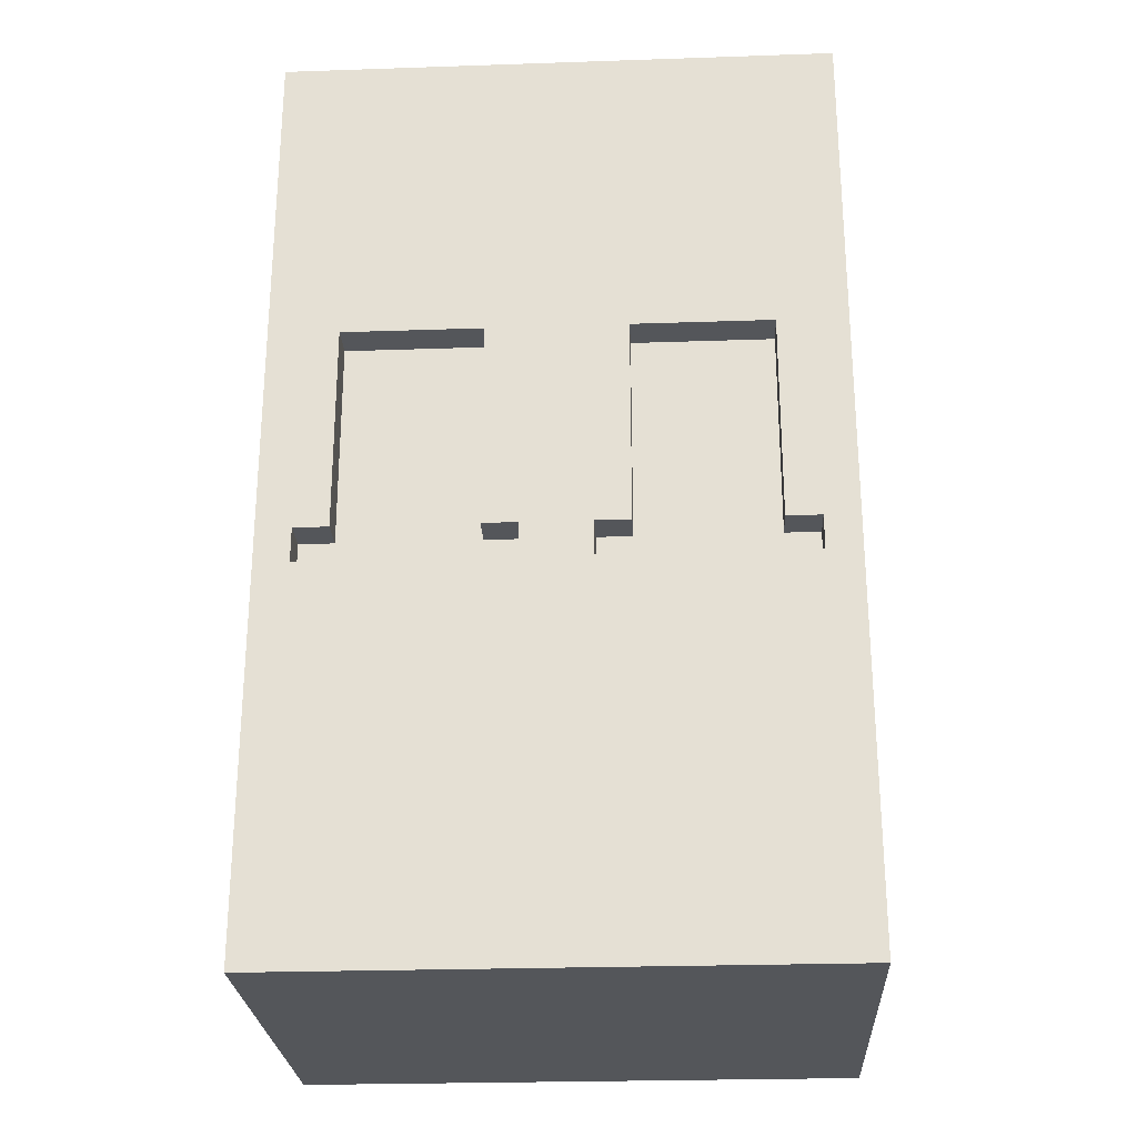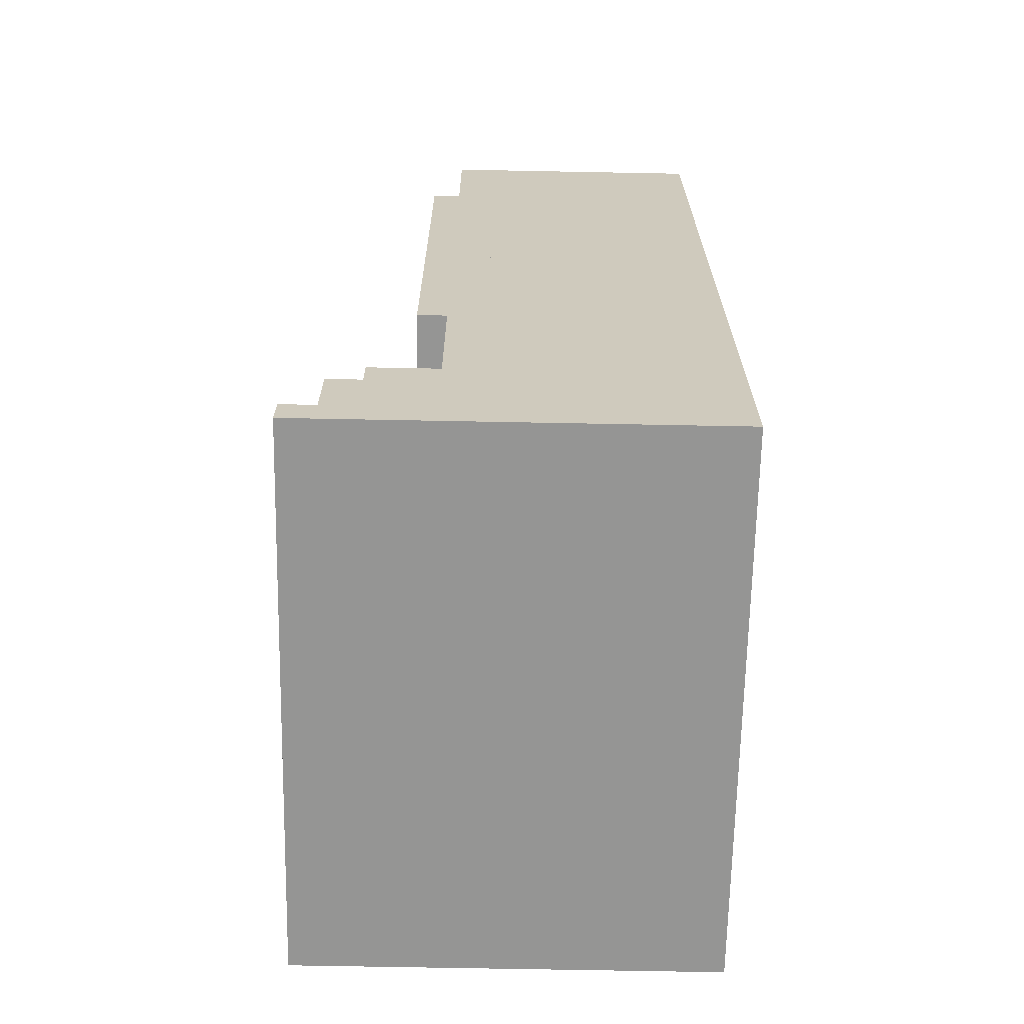
<metadata>
{"format":"obj","ext":"obj","renderer":"f3d","projection":"perspective","resolution":1024,"background":"white","views":[{"elev":-25.7,"azim":-176.9,"up":"+Z"},{"elev":-67.4,"azim":88.9,"up":"+Z"}]}
</metadata>
<code>
g avatar_steel_man_legs_mesh
v 0.03452 -0.1854 0.1552
v 0.03452 -0.1233 0.1552
v 0.2207 -0.1233 0.1552
v 0.2207 -0.1854 0.1552
v 0.03452 -0.1854 0.1552
v 0.2207 -0.1854 0.1552
v 0.2207 -0.1854 0.1241
v 0.03452 -0.1854 0.1241
v 0.2207 -0.1854 0.1552
v 0.2207 -0.1233 0.1552
v 0.2207 -0.1233 0.1241
v 0.2207 -0.1854 0.1241
v 0.03452 -0.1233 0.1552
v 0.03452 -0.1854 0.1552
v 0.03452 -0.1854 0.1241
v 0.03452 -0.1233 0.1241
v 0.03452 -0.2164 0.1241
v 0.03452 -0.1854 0.1241
v 0.2207 -0.1854 0.1241
v 0.2207 -0.2164 0.1241
v 0.03452 -0.2164 0.1241
v 0.2207 -0.2164 0.1241
v 0.2207 -0.2164 0.0931
v 0.03452 -0.2164 0.0931
v 0.2207 -0.2164 0.1241
v 0.2207 -0.1854 0.1241
v 0.2207 -0.1854 0.0931
v 0.2207 -0.2164 0.0931
v 0.03452 -0.1854 0.1241
v 0.03452 -0.2164 0.1241
v 0.03452 -0.2164 0.0931
v 0.03452 -0.1854 0.0931
v 0.03452 -0.2474 0.06207
v 0.03452 -0.2164 0.06207
v 0.2207 -0.2164 0.06207
v 0.2207 -0.2474 0.06207
v 0.03452 -0.2474 0.06207
v 0.2207 -0.2474 0.06207
v 0.2207 -0.2474 0.03103
v 0.03452 -0.2474 0.03103
v 0.2207 -0.2474 0.06207
v 0.2207 -0.2164 0.06207
v 0.2207 -0.2164 0.03103
v 0.2207 -0.2474 0.03103
v 0.03452 -0.2164 0.06207
v 0.03452 -0.2474 0.06207
v 0.03452 -0.2474 0.03103
v 0.03452 -0.2164 0.03103
v 0.003482 -0.2474 0.03103
v 0.003482 -0.2164 0.03103
v 0.2518 -0.2164 0.03103
v 0.2518 -0.2474 0.03103
v 0.003482 -0.2474 0.03103
v 0.2518 -0.2474 0.03103
v 0.2518 -0.2474 -9.95e-07
v 0.003482 -0.2474 -9.952e-07
v 0.003482 -0.2164 0.0931
v 0.003482 -0.1854 0.0931
v 0.2518 -0.1854 0.0931
v 0.2518 -0.2164 0.0931
v 0.003482 -0.1854 0.1241
v 0.003482 -0.1233 0.1241
v 0.2518 -0.1233 0.1241
v 0.2518 -0.1854 0.1241
v 0.003482 -0.2164 0.03103
v 0.003482 -0.2164 0.0931
v 0.2518 -0.2164 0.0931
v 0.2518 -0.2164 0.03103
v 0.003482 -0.1854 0.0931
v 0.003482 -0.1854 0.1241
v 0.2518 -0.1854 0.1241
v 0.2518 -0.1854 0.0931
v 0.003482 -0.2474 -9.952e-07
v 0.2518 -0.2474 -9.95e-07
v 0.2518 -0.1233 -8.285e-07
v 0.003482 -0.1233 -8.287e-07
v 0.2518 -0.2164 0.03103
v 0.2518 -0.2474 -9.95e-07
v 0.2518 -0.2474 0.03103
v 0.2518 -0.1233 -8.285e-07
v 0.2518 -0.1854 0.0931
v 0.2518 -0.2164 0.0931
v 0.2518 -0.1233 0.1241
v 0.2518 -0.1854 0.1241
v 0.003482 -0.2474 0.03103
v 0.003482 -0.2474 -9.952e-07
v 0.003482 -0.2164 0.03103
v 0.003482 -0.1233 -8.287e-07
v 0.003482 -0.1854 0.0931
v 0.003482 -0.2164 0.0931
v 0.003482 -0.1233 0.1241
v 0.003482 -0.1854 0.1241
v 0.003482 -0.1233 0.4655
v 0.2518 -0.1233 0.4655
v 0.2518 -0.1233 -8.285e-07
v 0.003482 -0.1233 -8.287e-07
v 0.2207 0.09396 0.4655
v 0.03452 0.09396 0.4655
v 0.03452 0.09396 0.3414
v 0.2207 0.09396 0.3414
v 0.03452 0.09396 0.3414
v 0.03452 0.09396 0.3724
v 0.03452 0.125 0.3724
v 0.03452 0.125 0.3414
v 0.2207 0.125 0.3414
v 0.2207 0.125 0.3724
v 0.2207 0.09396 0.3724
v 0.2207 0.09396 0.3414
v 0.06555 0.09396 0.4655
v 0.06555 0.125 0.4655
v 0.06555 0.125 0.3724
v 0.06555 0.09396 0.3724
v 0.1897 0.125 0.4655
v 0.1897 0.09396 0.4655
v 0.1897 0.09396 0.3724
v 0.1897 0.125 0.3724
v 0.06555 0.125 0.4655
v 0.003482 0.125 0.4655
v 0.06555 0.125 0.3724
v 0.03452 0.125 0.3724
v 0.03452 0.125 0.3414
v 0.003482 0.125 -4.958e-07
v 0.2207 0.125 0.3414
v 0.2518 0.125 -4.955e-07
v 0.2518 0.125 0.4655
v 0.2207 0.125 0.3724
v 0.1897 0.125 0.3724
v 0.1897 0.125 0.4655
v 0.2207 0.125 0.3414
v 0.2207 0.09396 0.3414
v 0.03452 0.09396 0.3414
v 0.03452 0.125 0.3414
v 0.2207 0.125 0.3724
v 0.1897 0.125 0.3724
v 0.1897 0.09396 0.3724
v 0.2207 0.09396 0.3724
v 0.06555 0.125 0.3724
v 0.03452 0.125 0.3724
v 0.03452 0.09396 0.3724
v 0.06555 0.09396 0.3724
v 0.2518 -0.1233 0.4655
v 0.2518 0.125 0.4655
v 0.2518 0.125 -4.955e-07
v 0.2518 -0.1233 -8.285e-07
v 0.003482 0.125 -4.958e-07
v 0.003482 0.125 0.4655
v 0.003482 -0.1233 0.4655
v 0.003482 -0.1233 -8.287e-07
v 0.2518 -0.1233 -8.285e-07
v 0.2518 0.125 -4.955e-07
v 0.003482 0.125 -4.958e-07
v 0.003482 -0.1233 -8.287e-07
v 0.1897 0.09396 0.4655
v 0.1897 0.125 0.4655
v 0.2518 0.125 0.4655
v 0.2518 -0.1233 0.4655
v 0.06555 0.09396 0.4655
v 0.003482 -0.1233 0.4655
v 0.003482 0.125 0.4655
v 0.06555 0.125 0.4655
v 0.03452 -0.1543 0.4655
v 0.03452 -0.1233 0.4655
v 0.2207 -0.1233 0.4655
v 0.2207 -0.1543 0.4655
v 0.03452 -0.1543 0.3724
v 0.2207 -0.1543 0.3724
v 0.2207 -0.1233 0.3724
v 0.03452 -0.1233 0.3724
v 0.03452 -0.1543 0.4655
v 0.2207 -0.1543 0.4655
v 0.2207 -0.1543 0.3724
v 0.03452 -0.1543 0.3724
v 0.2207 -0.1543 0.4655
v 0.2207 -0.1233 0.4655
v 0.2207 -0.1233 0.3724
v 0.2207 -0.1543 0.3724
v 0.03452 -0.1233 0.4655
v 0.03452 -0.1543 0.4655
v 0.03452 -0.1543 0.3724
v 0.03452 -0.1233 0.3724
v 0.03452 -0.1543 0.838
v 0.03452 -0.1233 0.838
v 0.2207 -0.1233 0.838
v 0.2207 -0.1543 0.838
v 0.03452 -0.1543 0.4655
v 0.2207 -0.1543 0.4655
v 0.2207 -0.1233 0.4655
v 0.03452 -0.1233 0.4655
v 0.03452 -0.1543 0.838
v 0.2207 -0.1543 0.838
v 0.2207 -0.1543 0.4655
v 0.03452 -0.1543 0.4655
v 0.2207 -0.1543 0.838
v 0.2207 -0.1233 0.838
v 0.2207 -0.1233 0.4655
v 0.2207 -0.1543 0.4655
v 0.03452 -0.1233 0.838
v 0.03452 -0.1543 0.838
v 0.03452 -0.1543 0.4655
v 0.03452 -0.1233 0.4655
v 0.06555 0.09396 0.4655
v 0.06555 0.09396 0.5586
v 0.06555 0.125 0.5586
v 0.06555 0.125 0.4655
v 0.1897 0.125 0.4655
v 0.1897 0.125 0.5586
v 0.1897 0.09396 0.5586
v 0.1897 0.09396 0.4655
v 0.1897 0.125 0.5586
v 0.1897 0.125 0.4655
v 0.2518 0.125 0.4655
v 0.2518 0.125 0.838
v 0.003483 0.125 0.838
v 0.06555 0.125 0.5586
v 0.003483 0.125 0.4655
v 0.06555 0.125 0.4655
v 0.1897 0.09396 0.5586
v 0.1897 0.125 0.5586
v 0.06555 0.125 0.5586
v 0.06555 0.09396 0.5586
v 0.003483 -0.1233 0.4655
v 0.003483 -0.1233 0.838
v 0.2518 -0.1233 0.838
v 0.2518 -0.1233 0.4655
v 0.003483 0.125 0.4655
v 0.003483 0.125 0.838
v 0.003483 -0.1233 0.838
v 0.003483 -0.1233 0.4655
v 0.003483 0.125 0.838
v 0.2518 0.125 0.838
v 0.2518 -0.1233 0.838
v 0.003483 -0.1233 0.838
v 0.2518 -0.1233 0.838
v 0.2518 0.125 0.838
v 0.2518 0.125 0.4655
v 0.2518 -0.1233 0.4655
v 0.2518 0.125 0.4655
v 0.1897 0.125 0.4655
v 0.1897 0.09396 0.4655
v 0.2518 -0.1233 0.4655
v 0.003483 -0.1233 0.4655
v 0.06555 0.09396 0.4655
v 0.003483 0.125 0.4655
v 0.06555 0.125 0.4655
v 0.1897 0.09396 0.4655
v 0.1897 0.09396 0.5586
v 0.06555 0.09396 0.5586
v 0.06555 0.09396 0.4655
v -0.02755 -0.1854 0.1552
v -0.2138 -0.1854 0.1552
v -0.2138 -0.1233 0.1552
v -0.02755 -0.1233 0.1552
v -0.02755 -0.1854 0.1552
v -0.02755 -0.1854 0.1241
v -0.2138 -0.1854 0.1241
v -0.2138 -0.1854 0.1552
v -0.2138 -0.1854 0.1552
v -0.2138 -0.1854 0.1241
v -0.2138 -0.1233 0.1241
v -0.2138 -0.1233 0.1552
v -0.02755 -0.1233 0.1552
v -0.02755 -0.1233 0.1241
v -0.02755 -0.1854 0.1241
v -0.02755 -0.1854 0.1552
v -0.02755 -0.2164 0.1241
v -0.2138 -0.2164 0.1241
v -0.2138 -0.1854 0.1241
v -0.02755 -0.1854 0.1241
v -0.02755 -0.2164 0.1241
v -0.02755 -0.2164 0.09311
v -0.2138 -0.2164 0.09311
v -0.2138 -0.2164 0.1241
v -0.2138 -0.2164 0.1241
v -0.2138 -0.2164 0.09311
v -0.2138 -0.1854 0.09311
v -0.2138 -0.1854 0.1241
v -0.02755 -0.1854 0.1241
v -0.02755 -0.1854 0.09311
v -0.02755 -0.2164 0.09311
v -0.02755 -0.2164 0.1241
v -0.02755 -0.2474 0.06207
v -0.2138 -0.2474 0.06207
v -0.2138 -0.2164 0.06207
v -0.02755 -0.2164 0.06207
v -0.02755 -0.2474 0.06207
v -0.02755 -0.2474 0.03103
v -0.2138 -0.2474 0.03103
v -0.2138 -0.2474 0.06207
v -0.2138 -0.2474 0.06207
v -0.2138 -0.2474 0.03103
v -0.2138 -0.2164 0.03103
v -0.2138 -0.2164 0.06207
v -0.02755 -0.2164 0.06207
v -0.02755 -0.2164 0.03103
v -0.02755 -0.2474 0.03103
v -0.02755 -0.2474 0.06207
v 0.003484 -0.2474 0.03103
v -0.2448 -0.2474 0.03103
v -0.2448 -0.2164 0.03103
v 0.003484 -0.2164 0.03103
v 0.003484 -0.2474 0.03103
v 0.003484 -0.2474 -7.402e-07
v -0.2448 -0.2474 -7.401e-07
v -0.2448 -0.2474 0.03103
v 0.003484 -0.2164 0.09311
v -0.2448 -0.2164 0.09311
v -0.2448 -0.1854 0.09311
v 0.003484 -0.1854 0.09311
v 0.003484 -0.1854 0.1241
v -0.2448 -0.1854 0.1241
v -0.2448 -0.1233 0.1241
v 0.003484 -0.1233 0.1241
v -0.2448 -0.2164 0.09311
v 0.003484 -0.2164 0.09311
v 0.003484 -0.2164 0.03103
v -0.2448 -0.2164 0.03103
v -0.2448 -0.1854 0.1241
v 0.003484 -0.1854 0.1241
v 0.003484 -0.1854 0.09311
v -0.2448 -0.1854 0.09311
v -0.2448 -0.1233 -5.662e-07
v -0.2448 -0.2474 -7.401e-07
v 0.003484 -0.2474 -7.402e-07
v 0.003484 -0.1233 -5.663e-07
v -0.2448 -0.2164 0.03103
v -0.2448 -0.2474 0.03103
v -0.2448 -0.2474 -7.401e-07
v -0.2448 -0.1233 -5.662e-07
v -0.2448 -0.1854 0.09311
v -0.2448 -0.2164 0.09311
v -0.2448 -0.1233 0.1241
v -0.2448 -0.1854 0.1241
v 0.003484 -0.2474 0.03103
v 0.003484 -0.2164 0.03103
v 0.003484 -0.2474 -7.402e-07
v 0.003484 -0.1233 -5.663e-07
v 0.003484 -0.1854 0.09311
v 0.003484 -0.2164 0.09311
v 0.003484 -0.1233 0.1241
v 0.003484 -0.1854 0.1241
v 0.003484 -0.1233 0.4655
v 0.003484 -0.1233 -5.663e-07
v -0.2448 -0.1233 -5.662e-07
v -0.2448 -0.1233 0.4655
v -0.2138 0.09396 0.4655
v -0.2138 0.09396 0.3414
v -0.02755 0.09396 0.3414
v -0.02755 0.09396 0.4655
v -0.02755 0.09396 0.3414
v -0.02755 0.125 0.3414
v -0.02755 0.125 0.3724
v -0.02755 0.09396 0.3724
v -0.2138 0.125 0.3414
v -0.2138 0.09396 0.3414
v -0.2138 0.09396 0.3724
v -0.2138 0.125 0.3724
v -0.05859 0.09396 0.4655
v -0.05859 0.09396 0.3724
v -0.05859 0.125 0.3724
v -0.05859 0.125 0.4655
v -0.1827 0.125 0.4655
v -0.1827 0.125 0.3724
v -0.1827 0.09396 0.3724
v -0.1827 0.09396 0.4655
v -0.05859 0.125 0.4655
v -0.05859 0.125 0.3724
v 0.003484 0.125 0.4655
v -0.02755 0.125 0.3724
v -0.02755 0.125 0.3414
v 0.003484 0.125 -2.186e-07
v -0.2138 0.125 0.3414
v -0.2448 0.125 -2.185e-07
v -0.2448 0.125 0.4655
v -0.2138 0.125 0.3724
v -0.1827 0.125 0.3724
v -0.1827 0.125 0.4655
v -0.02755 0.09396 0.3414
v -0.2138 0.09396 0.3414
v -0.2138 0.125 0.3414
v -0.02755 0.125 0.3414
v -0.1827 0.09396 0.3724
v -0.1827 0.125 0.3724
v -0.2138 0.125 0.3724
v -0.2138 0.09396 0.3724
v -0.02755 0.09396 0.3724
v -0.02755 0.125 0.3724
v -0.05859 0.125 0.3724
v -0.05859 0.09396 0.3724
v -0.2448 0.125 -2.185e-07
v -0.2448 0.125 0.4655
v -0.2448 -0.1233 0.4655
v -0.2448 -0.1233 -5.662e-07
v 0.003484 -0.1233 0.4655
v 0.003484 0.125 0.4655
v 0.003484 0.125 -2.186e-07
v 0.003484 -0.1233 -5.663e-07
v 0.003484 0.125 -2.186e-07
v -0.2448 0.125 -2.185e-07
v -0.2448 -0.1233 -5.662e-07
v 0.003484 -0.1233 -5.663e-07
v -0.1827 0.09396 0.4655
v -0.2448 0.125 0.4655
v -0.1827 0.125 0.4655
v -0.2448 -0.1233 0.4655
v -0.05859 0.09396 0.4655
v 0.003484 -0.1233 0.4655
v 0.003484 0.125 0.4655
v -0.05859 0.125 0.4655
v -0.02755 -0.1543 0.4655
v -0.2138 -0.1543 0.4655
v -0.2138 -0.1233 0.4655
v -0.02755 -0.1233 0.4655
v -0.02755 -0.1543 0.3724
v -0.02755 -0.1233 0.3724
v -0.2138 -0.1233 0.3724
v -0.2138 -0.1543 0.3724
v -0.02755 -0.1543 0.4655
v -0.02755 -0.1543 0.3724
v -0.2138 -0.1543 0.3724
v -0.2138 -0.1543 0.4655
v -0.2138 -0.1543 0.4655
v -0.2138 -0.1543 0.3724
v -0.2138 -0.1233 0.3724
v -0.2138 -0.1233 0.4655
v -0.02755 -0.1233 0.4655
v -0.02755 -0.1233 0.3724
v -0.02755 -0.1543 0.3724
v -0.02755 -0.1543 0.4655
v -0.02755 -0.1543 0.838
v -0.2138 -0.1543 0.838
v -0.2138 -0.1233 0.838
v -0.02755 -0.1233 0.838
v -0.02755 -0.1543 0.4655
v -0.02755 -0.1233 0.4655
v -0.2138 -0.1233 0.4655
v -0.2138 -0.1543 0.4655
v -0.02755 -0.1543 0.838
v -0.02755 -0.1543 0.4655
v -0.2138 -0.1543 0.4655
v -0.2138 -0.1543 0.838
v -0.2138 -0.1543 0.838
v -0.2138 -0.1543 0.4655
v -0.2138 -0.1233 0.4655
v -0.2138 -0.1233 0.838
v -0.02755 -0.1233 0.838
v -0.02755 -0.1233 0.4655
v -0.02755 -0.1543 0.4655
v -0.02755 -0.1543 0.838
v -0.05859 0.09396 0.4655
v -0.05859 0.125 0.4655
v -0.05859 0.125 0.5586
v -0.05859 0.09396 0.5586
v -0.1827 0.125 0.4655
v -0.1827 0.09396 0.4655
v -0.1827 0.09396 0.5586
v -0.1827 0.125 0.5586
v -0.1827 0.125 0.5586
v -0.2448 0.125 0.4655
v -0.1827 0.125 0.4655
v -0.2448 0.125 0.838
v 0.003481 0.125 0.838
v -0.05859 0.125 0.5586
v 0.003481 0.125 0.4655
v -0.05859 0.125 0.4655
v -0.05859 0.125 0.5586
v -0.1827 0.125 0.5586
v -0.1827 0.09396 0.5586
v -0.05859 0.09396 0.5586
v 0.003481 -0.1233 0.4655
v -0.2448 -0.1233 0.4655
v -0.2448 -0.1233 0.838
v 0.003481 -0.1233 0.838
v 0.003481 -0.1233 0.838
v 0.003481 0.125 0.838
v 0.003481 0.125 0.4655
v 0.003481 -0.1233 0.4655
v -0.2448 -0.1233 0.838
v -0.2448 0.125 0.838
v 0.003481 0.125 0.838
v 0.003481 -0.1233 0.838
v -0.2448 0.125 0.4655
v -0.2448 0.125 0.838
v -0.2448 -0.1233 0.838
v -0.2448 -0.1233 0.4655
v -0.2448 0.125 0.4655
v -0.1827 0.09396 0.4655
v -0.1827 0.125 0.4655
v -0.2448 -0.1233 0.4655
v 0.003481 -0.1233 0.4655
v -0.05859 0.09396 0.4655
v 0.003481 0.125 0.4655
v -0.05859 0.125 0.4655
v -0.05859 0.09396 0.5586
v -0.1827 0.09396 0.5586
v -0.1827 0.09396 0.4655
v -0.05859 0.09396 0.4655
g avatar_steel_man_legs_mesh_0
f 3 2 1
f 4 3 1
f 7 6 5
f 8 7 5
f 11 10 9
f 12 11 9
f 15 14 13
f 16 15 13
f 19 18 17
f 20 19 17
f 23 22 21
f 24 23 21
f 27 26 25
f 28 27 25
f 31 30 29
f 32 31 29
f 35 34 33
f 36 35 33
f 39 38 37
f 40 39 37
f 43 42 41
f 44 43 41
f 47 46 45
f 48 47 45
f 51 50 49
f 52 51 49
f 55 54 53
f 56 55 53
f 59 58 57
f 60 59 57
f 63 62 61
f 64 63 61
f 67 66 65
f 68 67 65
f 71 70 69
f 72 71 69
f 75 74 73
f 76 75 73
f 79 78 77
f 78 80 77
f 77 80 81
f 82 77 81
f 81 80 83
f 84 81 83
f 87 86 85
f 88 86 87
f 88 87 89
f 89 87 90
f 88 89 91
f 91 89 92
f 95 94 93
f 96 95 93
f 99 98 97
f 100 99 97
f 103 102 101
f 104 103 101
f 107 106 105
f 108 107 105
f 111 110 109
f 112 111 109
f 115 114 113
f 116 115 113
f 119 118 117
f 119 120 118
f 120 121 118
f 121 122 118
f 122 121 123
f 124 122 123
f 124 123 125
f 123 126 125
f 126 127 125
f 127 128 125
f 131 130 129
f 132 131 129
f 135 134 133
f 136 135 133
f 139 138 137
f 140 139 137
f 143 142 141
f 144 143 141
f 147 146 145
f 148 147 145
f 151 150 149
f 152 151 149
f 155 154 153
f 156 155 153
f 153 157 156
f 157 158 156
f 157 159 158
f 160 159 157
f 163 162 161
f 164 163 161
f 167 166 165
f 168 167 165
f 171 170 169
f 172 171 169
f 175 174 173
f 176 175 173
f 179 178 177
f 180 179 177
f 183 182 181
f 184 183 181
f 187 186 185
f 188 187 185
f 191 190 189
f 192 191 189
f 195 194 193
f 196 195 193
f 199 198 197
f 200 199 197
f 203 202 201
f 204 203 201
f 207 206 205
f 208 207 205
f 211 210 209
f 211 209 212
f 213 212 209
f 214 213 209
f 214 215 213
f 216 215 214
f 219 218 217
f 220 219 217
f 223 222 221
f 224 223 221
f 227 226 225
f 228 227 225
f 231 230 229
f 232 231 229
f 235 234 233
f 236 235 233
f 239 238 237
f 239 237 240
f 239 240 241
f 242 239 241
f 243 242 241
f 243 244 242
f 247 246 245
f 248 247 245
f 251 250 249
f 252 251 249
f 255 254 253
f 256 255 253
f 259 258 257
f 260 259 257
f 263 262 261
f 264 263 261
f 267 266 265
f 268 267 265
f 271 270 269
f 272 271 269
f 275 274 273
f 276 275 273
f 279 278 277
f 280 279 277
f 283 282 281
f 284 283 281
f 287 286 285
f 288 287 285
f 291 290 289
f 292 291 289
f 295 294 293
f 296 295 293
f 299 298 297
f 300 299 297
f 303 302 301
f 304 303 301
f 307 306 305
f 308 307 305
f 311 310 309
f 312 311 309
f 315 314 313
f 316 315 313
f 319 318 317
f 320 319 317
f 323 322 321
f 324 323 321
f 327 326 325
f 328 327 325
f 328 325 329
f 325 330 329
f 328 329 331
f 329 332 331
f 335 334 333
f 335 336 334
f 334 336 337
f 334 337 338
f 337 336 339
f 337 339 340
f 343 342 341
f 344 343 341
f 347 346 345
f 348 347 345
f 351 350 349
f 352 351 349
f 355 354 353
f 356 355 353
f 359 358 357
f 360 359 357
f 363 362 361
f 364 363 361
f 367 366 365
f 368 366 367
f 369 368 367
f 370 369 367
f 371 369 370
f 372 371 370
f 371 372 373
f 374 371 373
f 375 374 373
f 376 375 373
f 379 378 377
f 380 379 377
f 383 382 381
f 384 383 381
f 387 386 385
f 388 387 385
f 391 390 389
f 392 391 389
f 395 394 393
f 396 395 393
f 399 398 397
f 400 399 397
f 403 402 401
f 402 404 401
f 401 404 405
f 404 406 405
f 407 405 406
f 407 408 405
f 411 410 409
f 412 411 409
f 415 414 413
f 416 415 413
f 419 418 417
f 420 419 417
f 423 422 421
f 424 423 421
f 427 426 425
f 428 427 425
f 431 430 429
f 432 431 429
f 435 434 433
f 436 435 433
f 439 438 437
f 440 439 437
f 443 442 441
f 444 443 441
f 447 446 445
f 448 447 445
f 451 450 449
f 452 451 449
f 455 454 453
f 456 455 453
f 459 458 457
f 457 458 460
f 457 460 461
f 462 457 461
f 463 462 461
f 463 464 462
f 467 466 465
f 468 467 465
f 471 470 469
f 472 471 469
f 475 474 473
f 476 475 473
f 479 478 477
f 480 479 477
f 483 482 481
f 484 483 481
f 487 486 485
f 485 486 488
f 489 488 486
f 490 489 486
f 490 491 489
f 492 491 490
f 495 494 493
f 496 495 493

</code>
